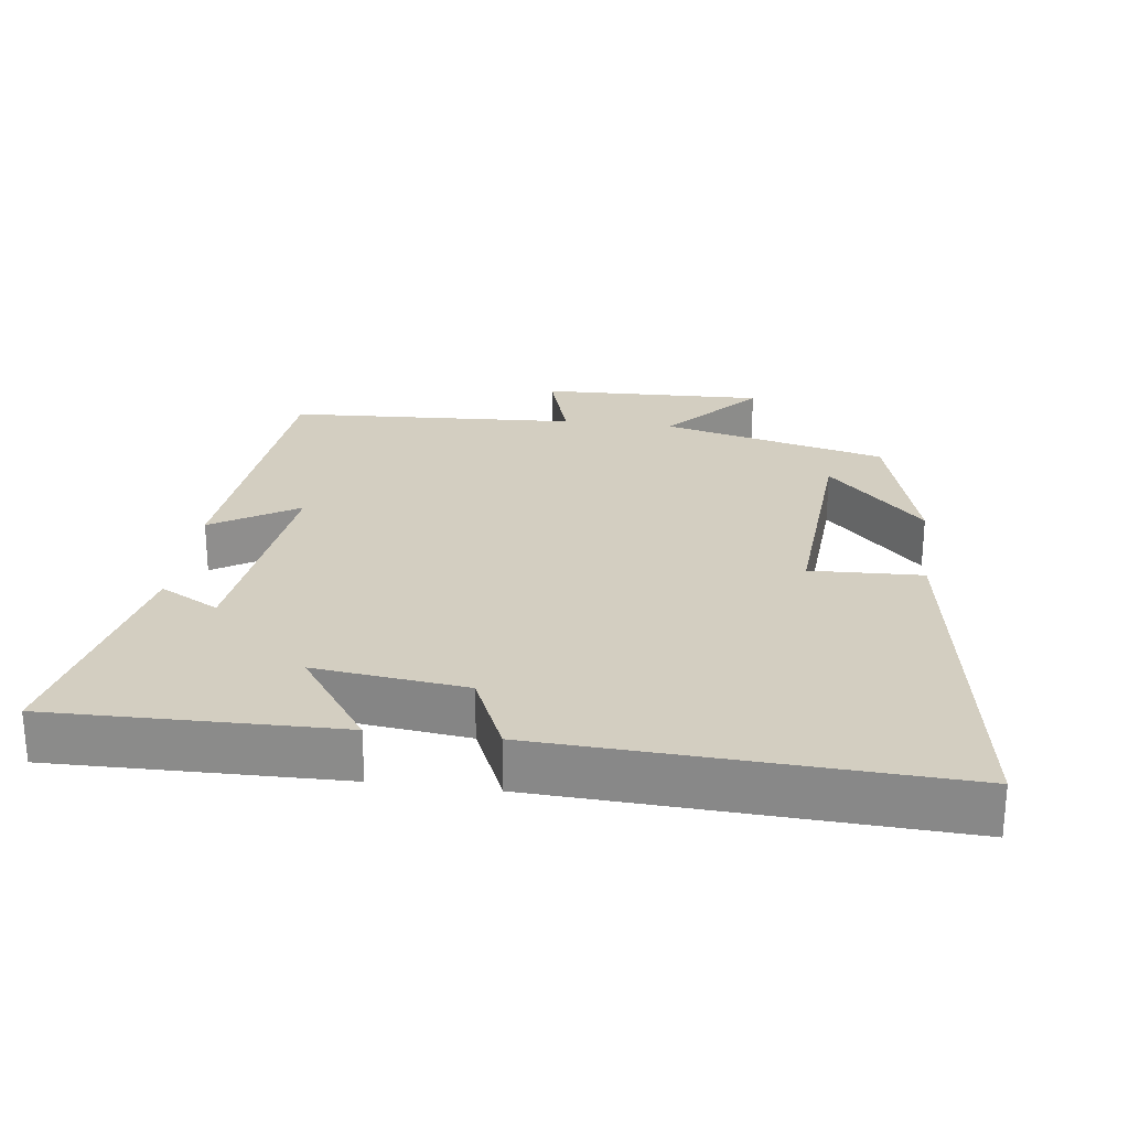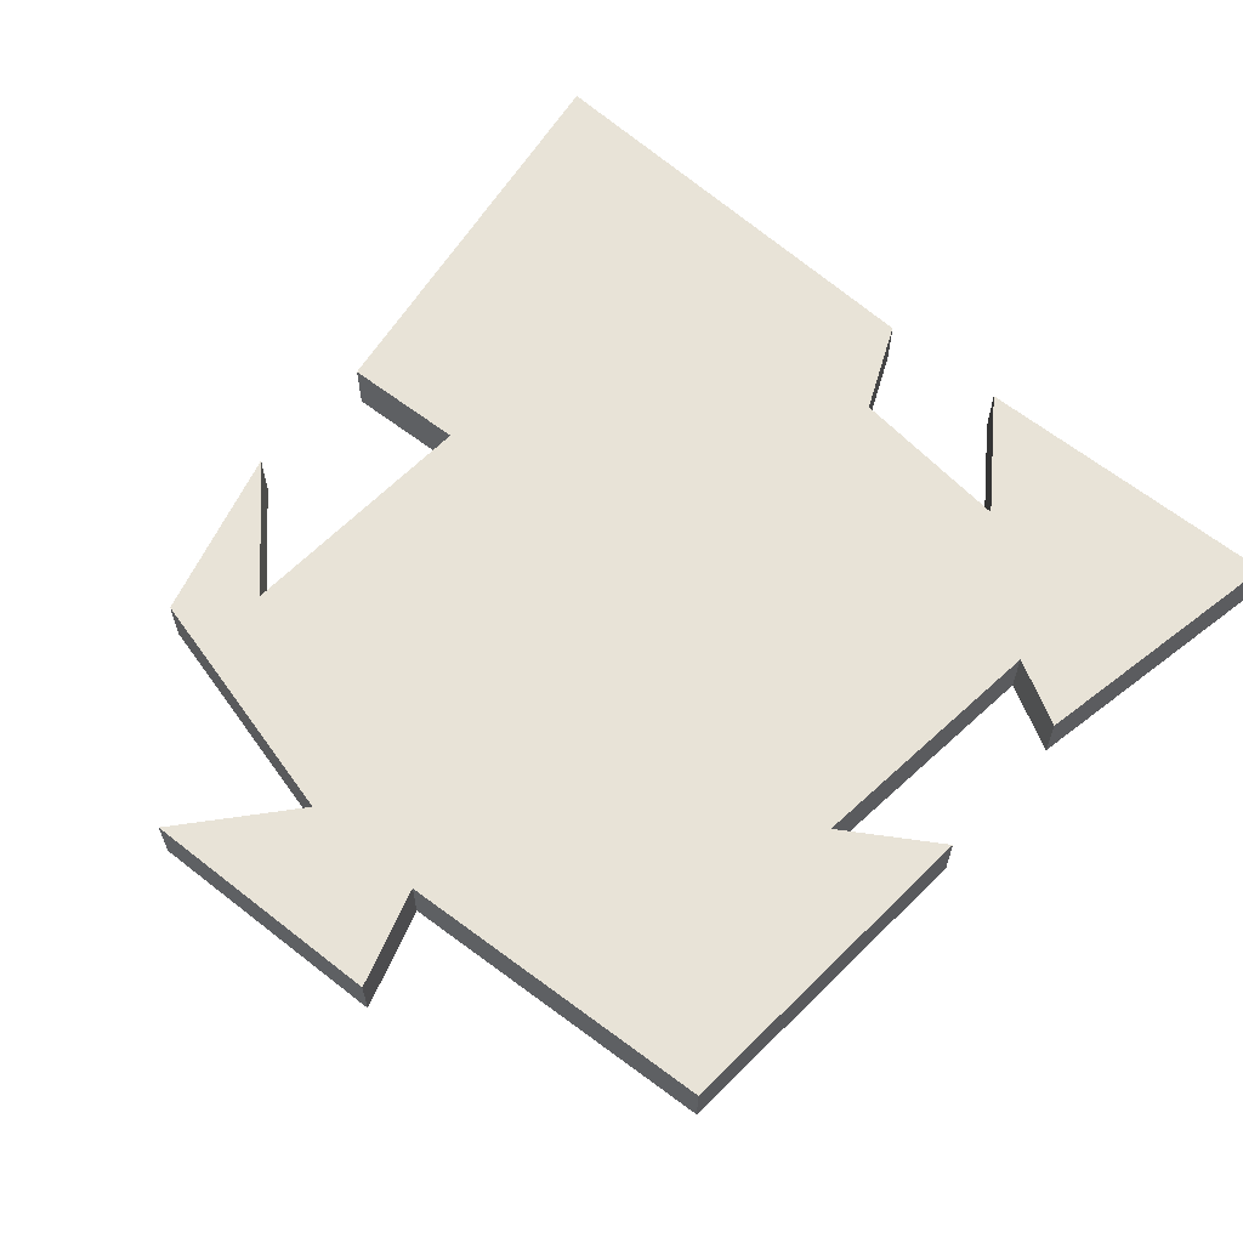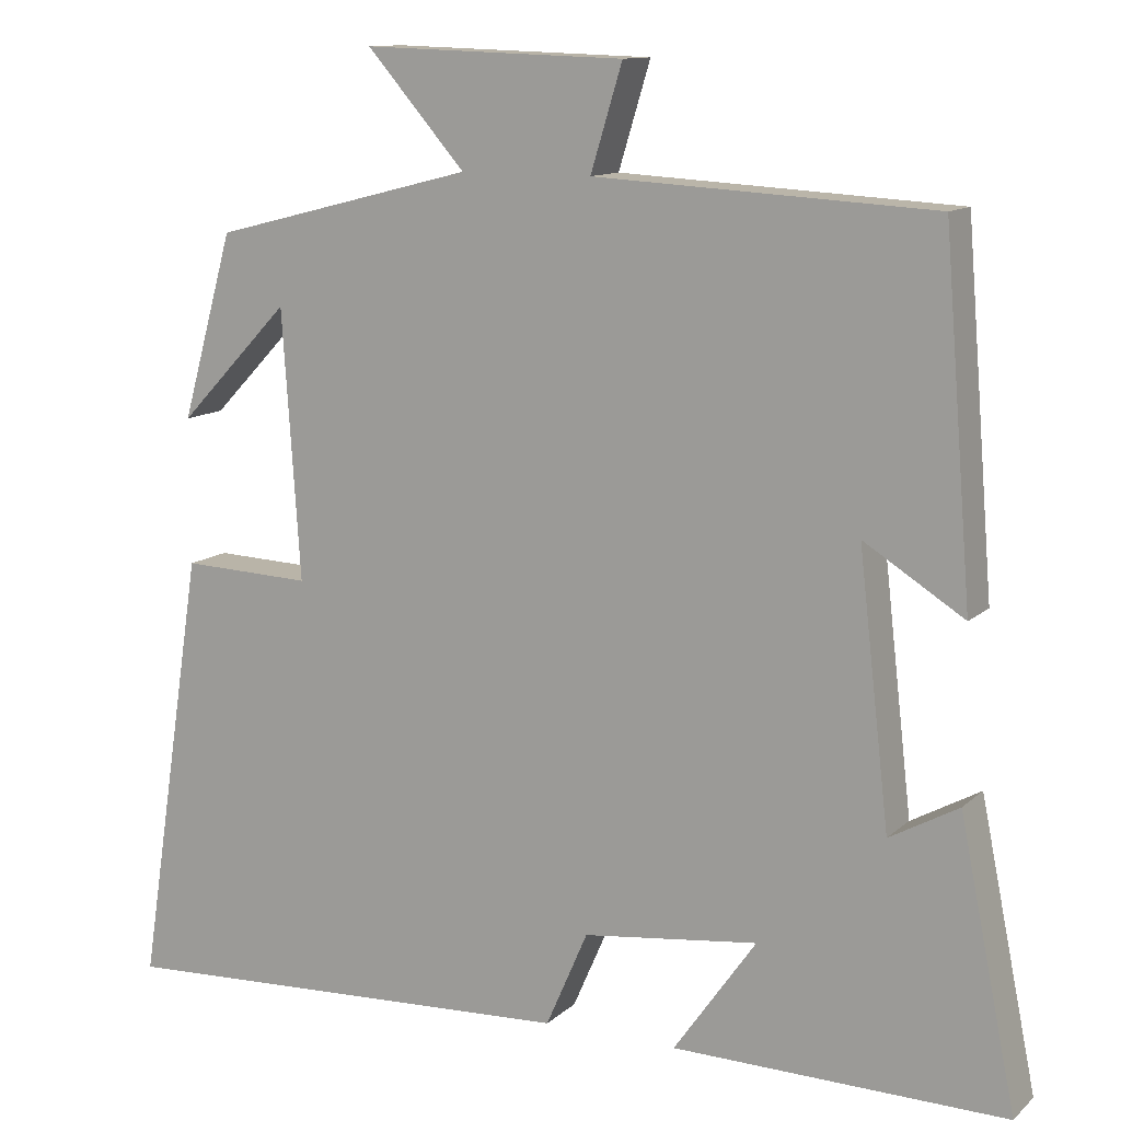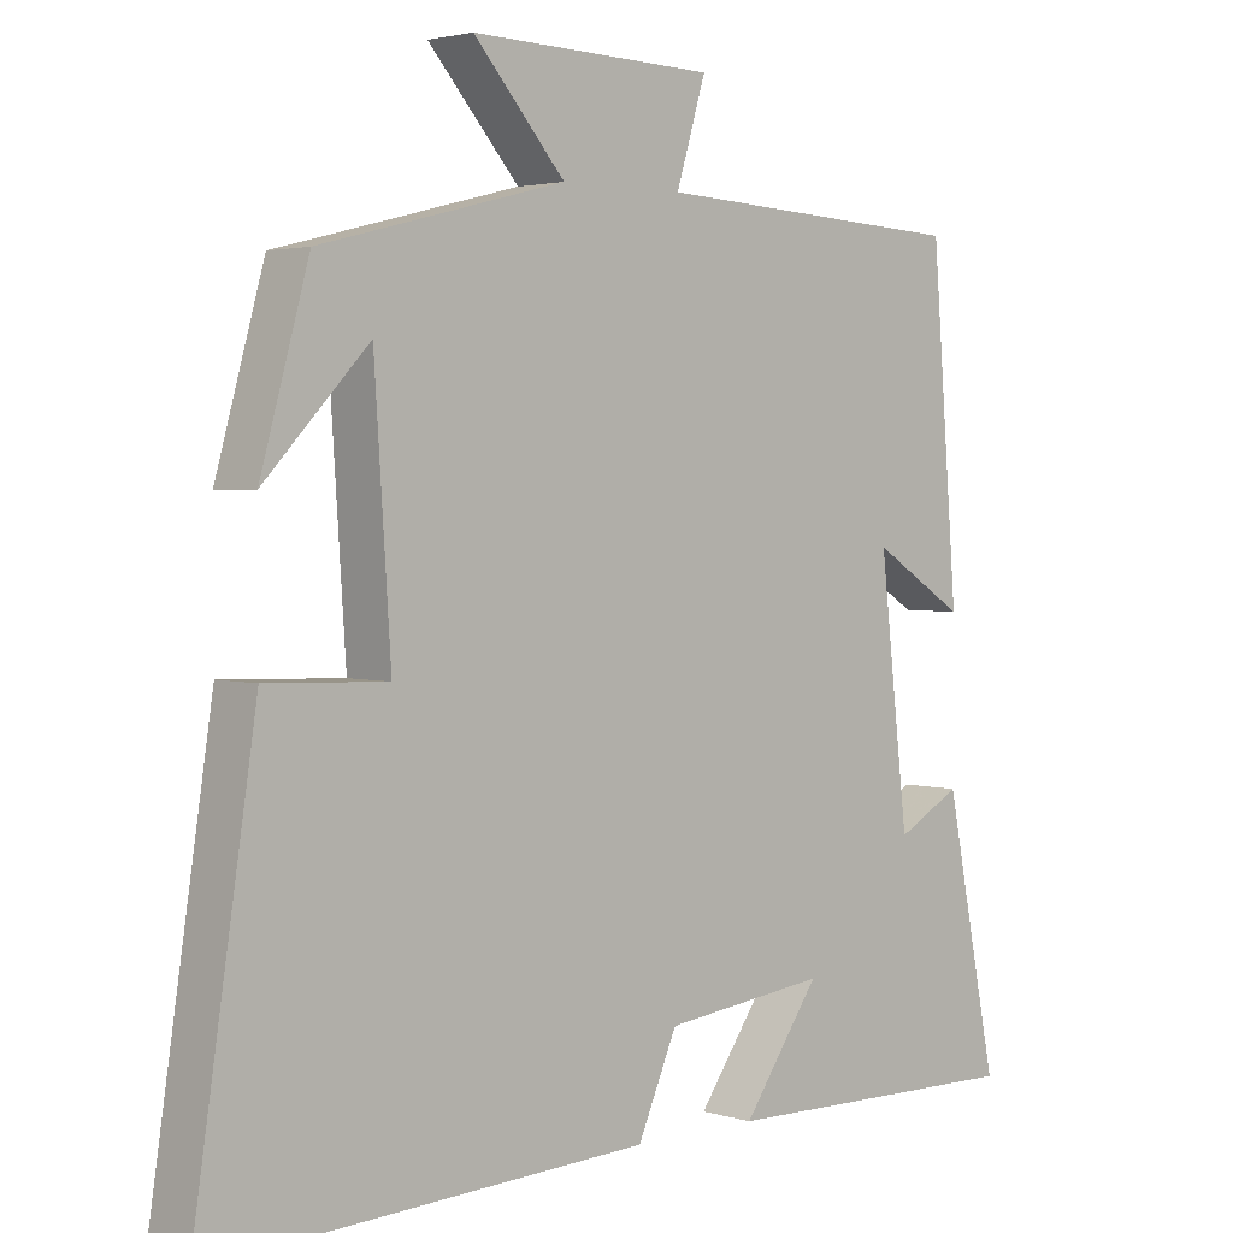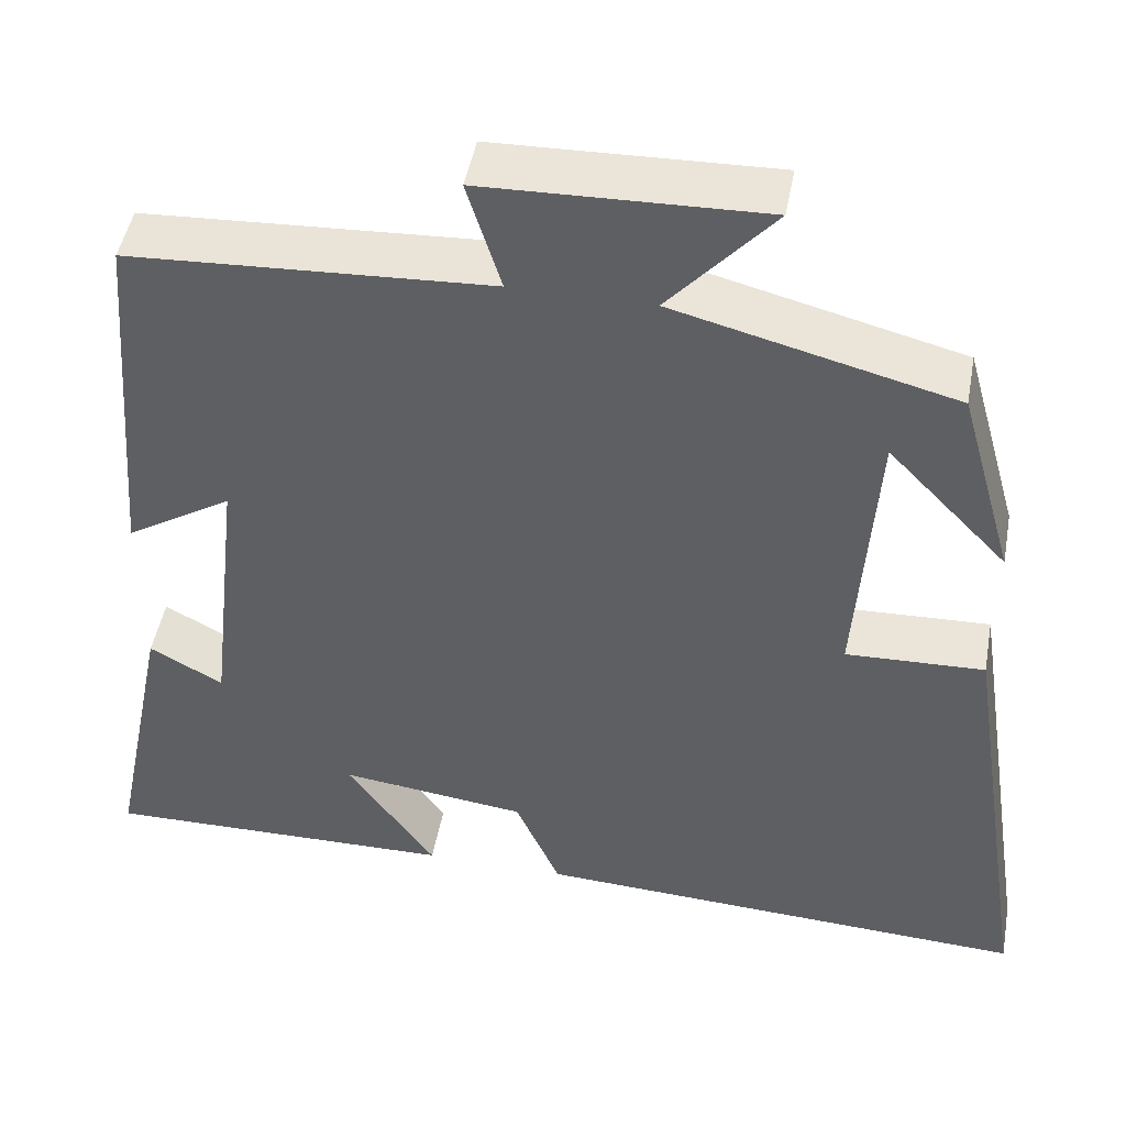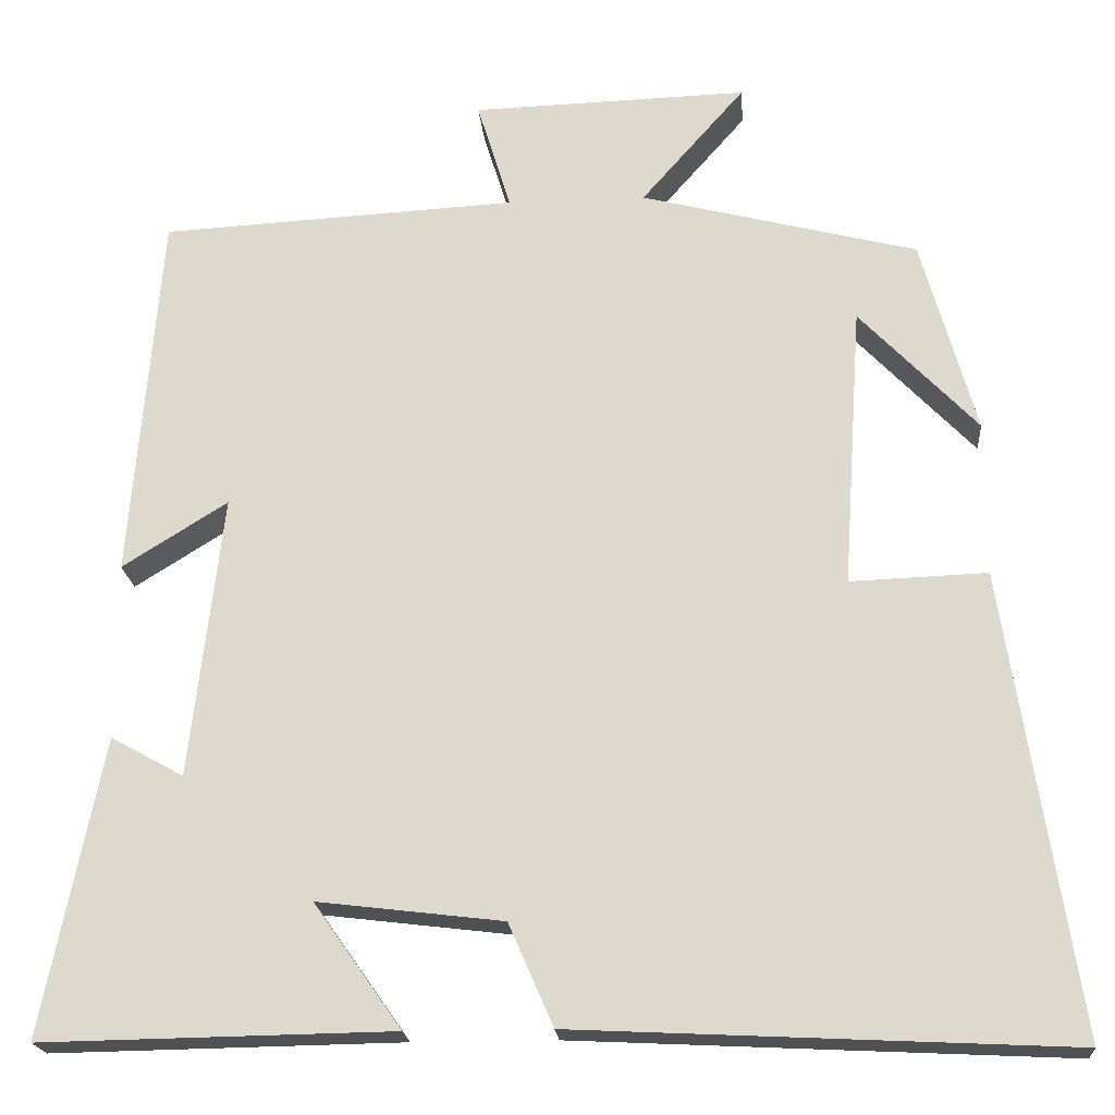
<metadata>
{"format":"obj","ext":"obj","renderer":"f3d","projection":"perspective","resolution":1024,"background":"white","views":[{"elev":25.2,"azim":-172.6,"up":"+Y"},{"elev":61.6,"azim":40.3,"up":"+Y"},{"elev":11.9,"azim":27.6,"up":"+Z"},{"elev":2.7,"azim":-43.6,"up":"+Z"},{"elev":47.3,"azim":-169.6,"up":"+Z"},{"elev":-19.9,"azim":-175.5,"up":"+Z"}]}
</metadata>
<code>
v -0.583 0.07 -0.528
v -0.5 0.07 0.01
v -0.34 0.07 0.004
v -0.362 0.07 0.334
v -0.5 0.07 0.19
v -0.436 0.07 0.418
v -0.113 0.07 0.5
v -0.234 0.07 0.638
v 0.088 0.07 0.628
v 0.049 0.07 0.5
v 0.465 0.07 0.477
v 0.5 0.07 0.045
v 0.377 0.07 0.122
v 0.415 0.07 -0.208
v 0.5 0.07 -0.161
v 0.57 0.07 -0.507
v 0.16 0.07 -0.5
v 0.262 0.07 -0.355
v 0.046 0.07 -0.381
v -0.006 0.07 -0.5
v -0.583 0 -0.528
v -0.5 0 0.01
v -0.34 0 0.004
v -0.362 0 0.334
v -0.5 0 0.19
v -0.436 0 0.418
v -0.113 0 0.5
v -0.234 0 0.638
v 0.088 0 0.628
v 0.049 0 0.5
v 0.465 0 0.477
v 0.5 0 0.045
v 0.377 0 0.122
v 0.415 0 -0.208
v 0.5 0 -0.161
v 0.57 0 -0.507
v 0.16 0 -0.5
v 0.262 0 -0.355
v 0.046 0 -0.381
v -0.006 0 -0.5
f 19 20 1 2
f 18 19 2 3
f 15 16 17 18
f 14 15 18
f 13 14 18 3
f 10 11 12 13
f 10 13 3 4
f 7 8 9 10
f 7 10 4
f 6 7 4
f 4 5 6
f 22 21 40 39
f 23 22 39 38
f 38 37 36 35
f 38 35 34
f 23 38 34 33
f 33 32 31 30
f 24 23 33 30
f 30 29 28 27
f 24 30 27
f 24 27 26
f 26 25 24
f 1 21 22 2
f 2 22 23 3
f 3 23 24 4
f 4 24 25 5
f 5 25 26 6
f 6 26 27 7
f 7 27 28 8
f 8 28 29 9
f 9 29 30 10
f 10 30 31 11
f 11 31 32 12
f 12 32 33 13
f 13 33 34 14
f 14 34 35 15
f 15 35 36 16
f 16 36 37 17
f 17 37 38 18
f 18 38 39 19
f 19 39 40 20
f 20 40 21 1

</code>
